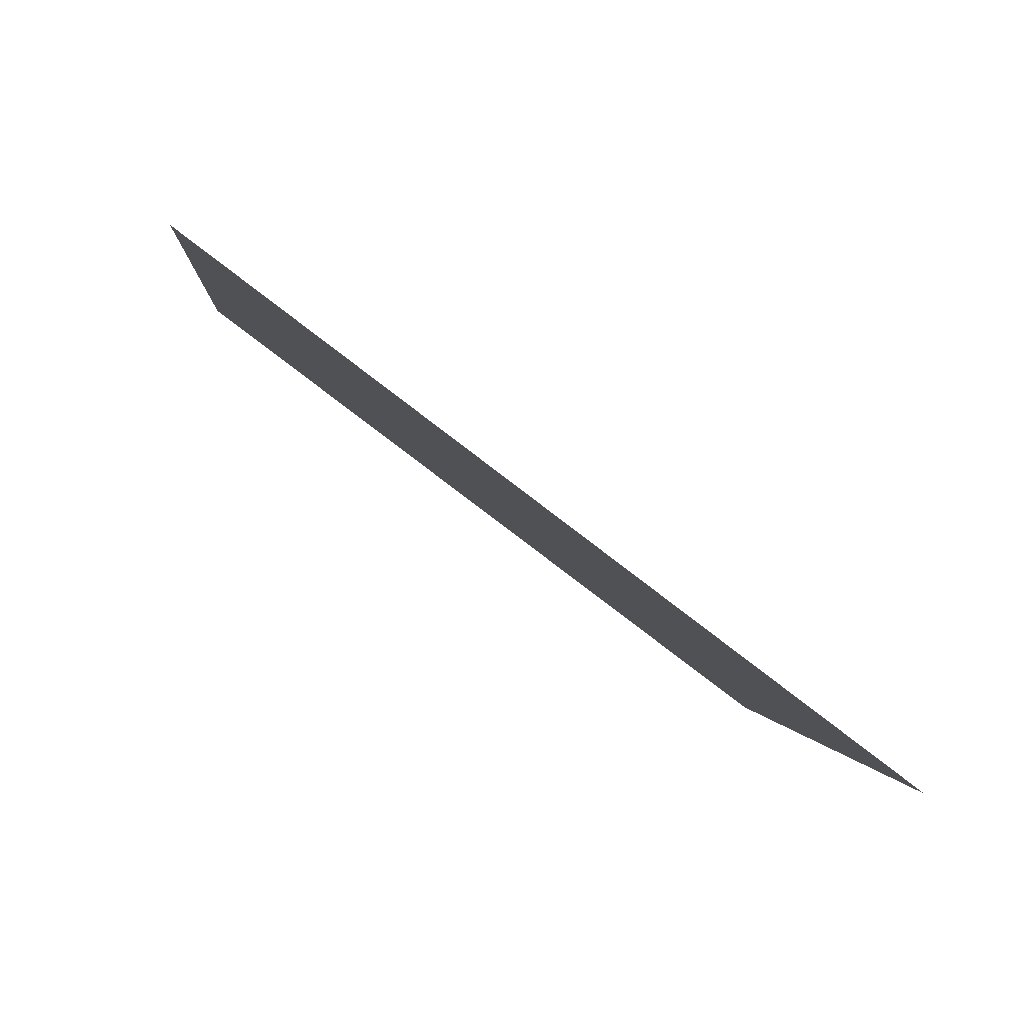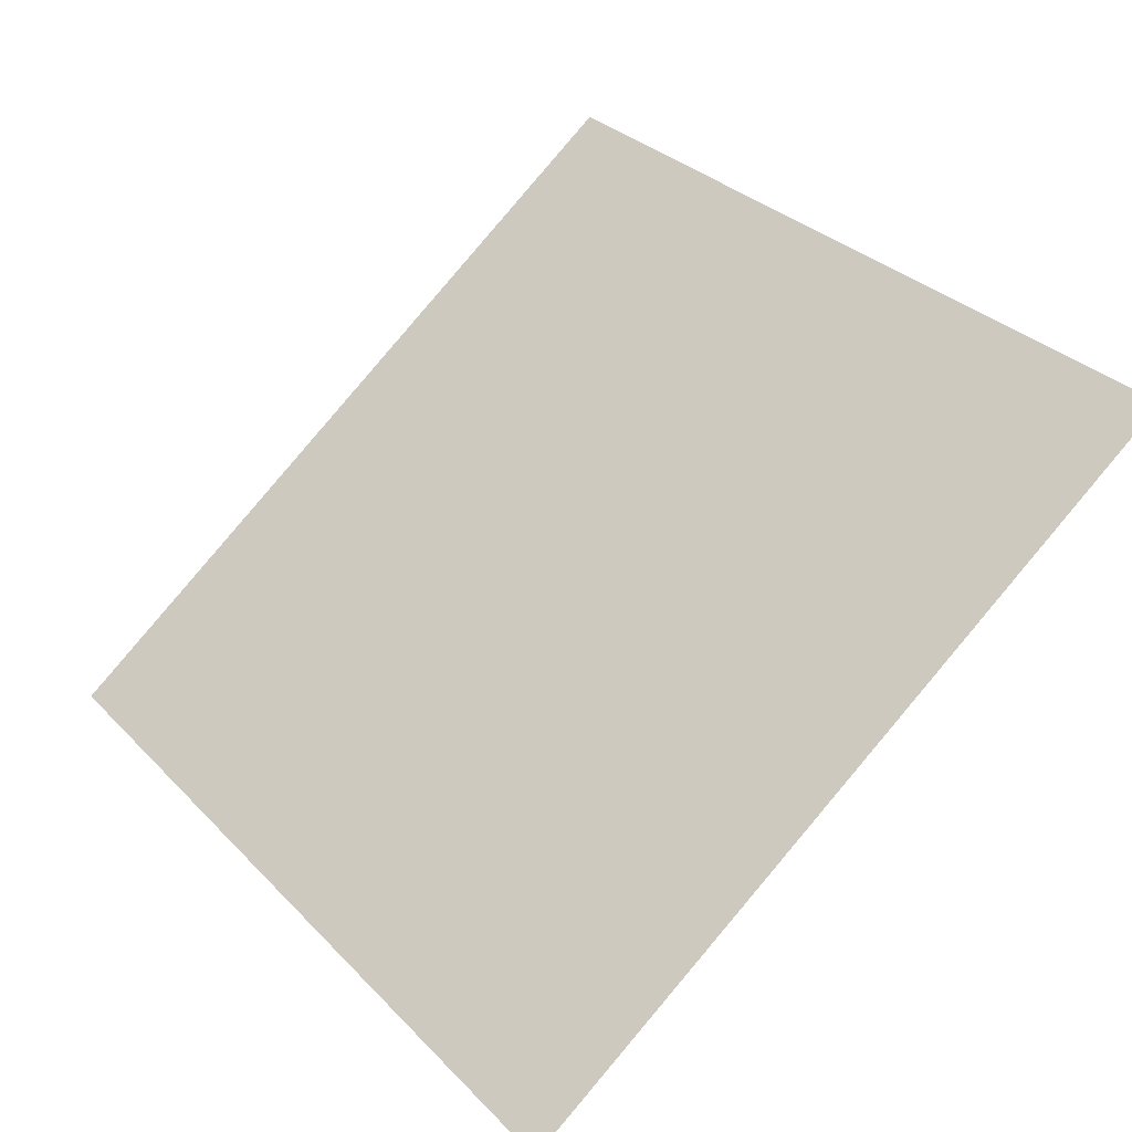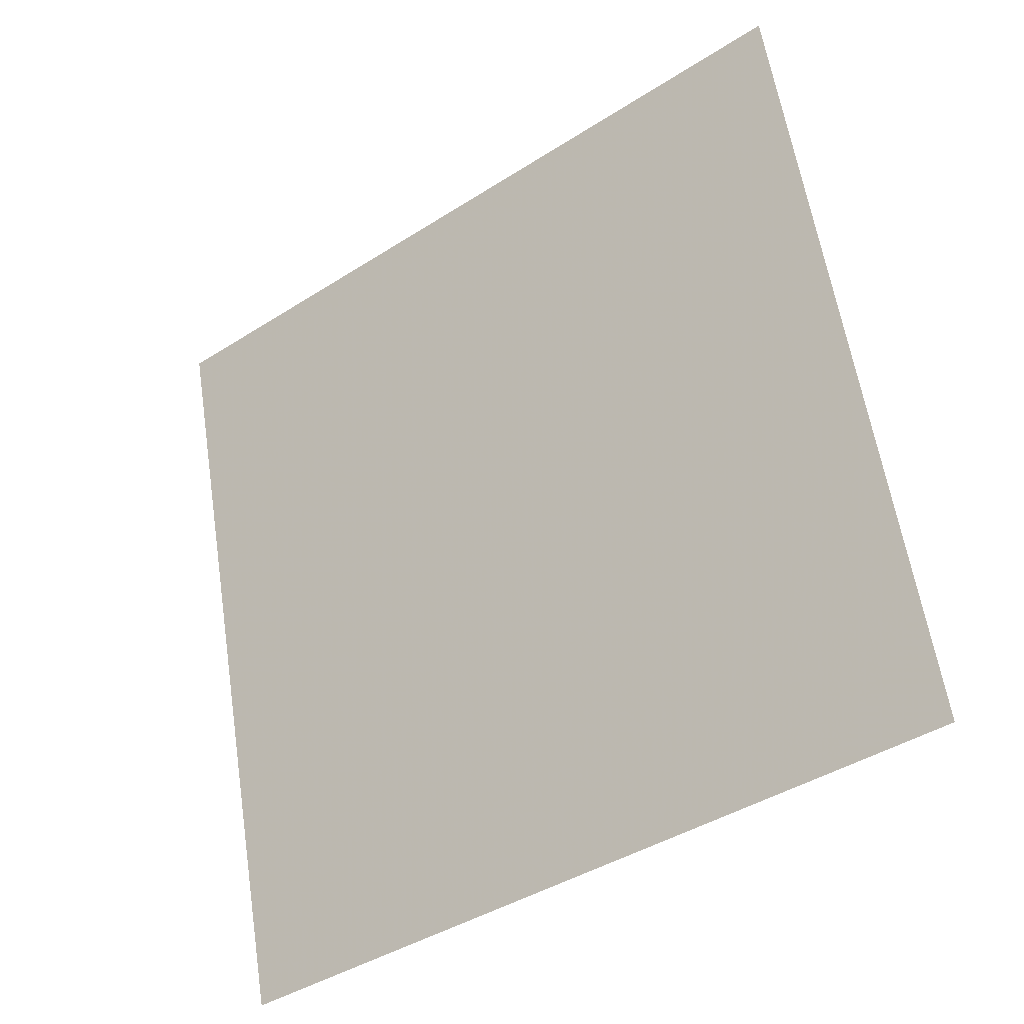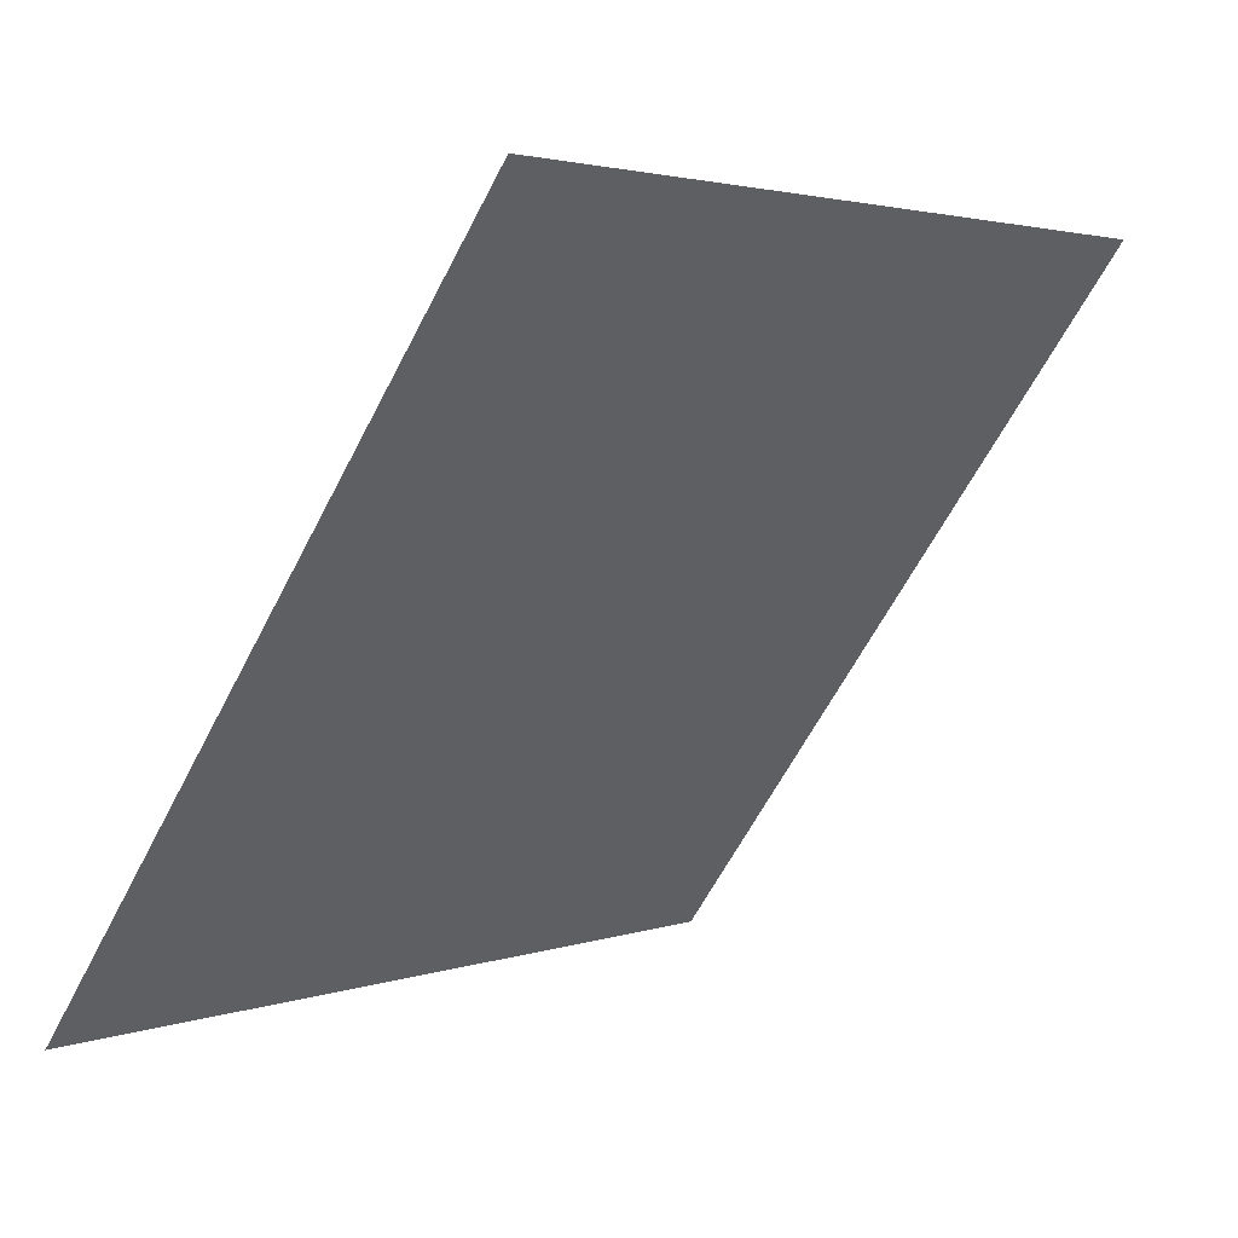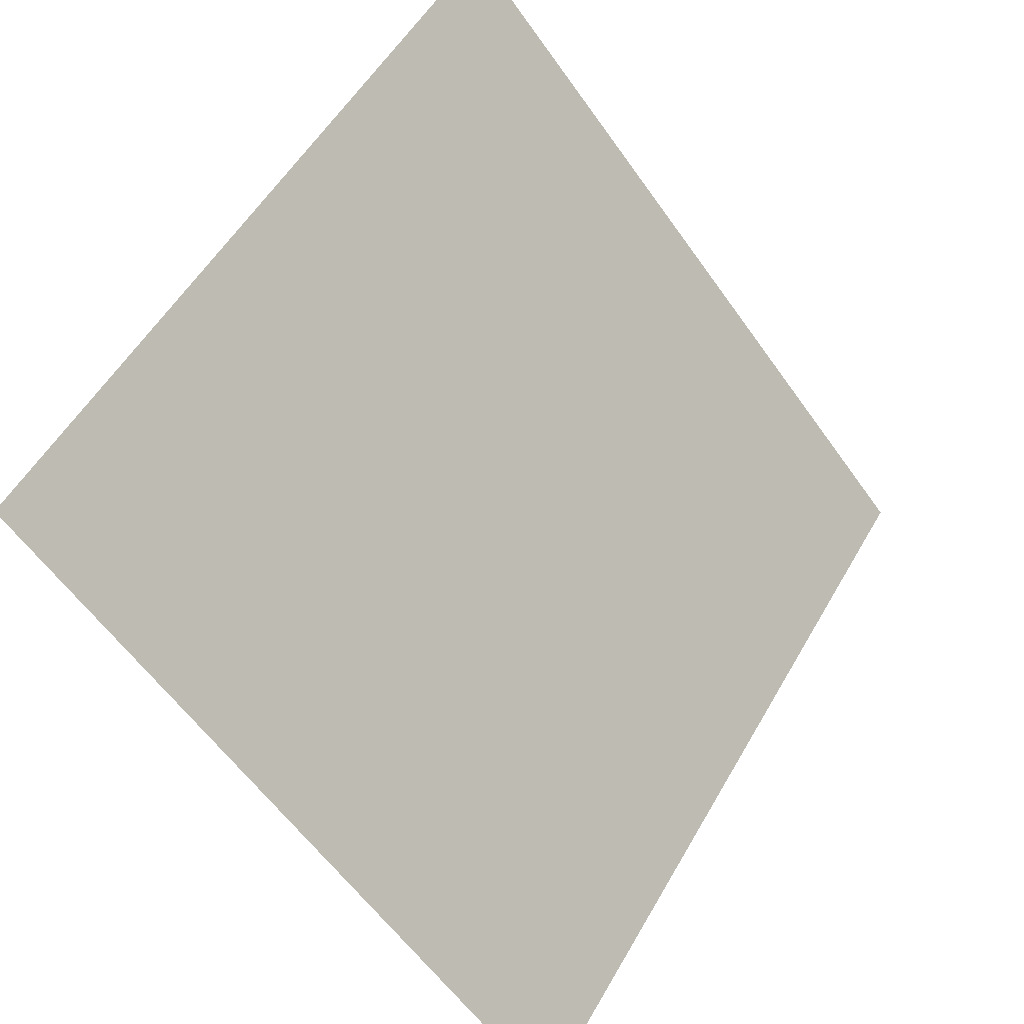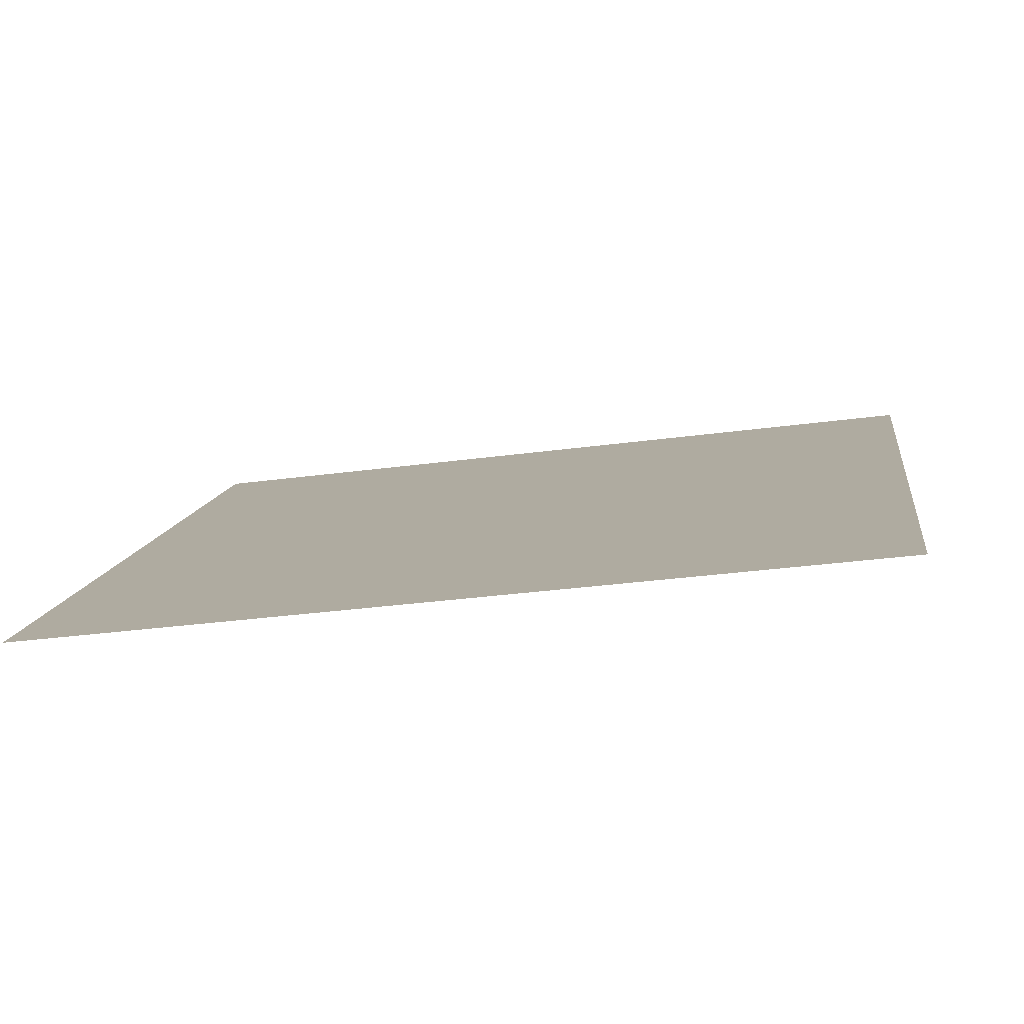
<metadata>
{"format":"obj","ext":"obj","renderer":"f3d","projection":"perspective","resolution":1024,"background":"white","views":[{"elev":-1.2,"azim":85.6,"up":"+Y"},{"elev":33.2,"azim":-125.1,"up":"+Y"},{"elev":61.0,"azim":-98.2,"up":"+Y"},{"elev":2.1,"azim":128.2,"up":"+Z"},{"elev":-59.9,"azim":123.7,"up":"+Z"},{"elev":-26.3,"azim":-169.3,"up":"+Y"}]}
</metadata>
<code>
v -0.03552 0.9087 0.6704
v -0.04208 0.9088 0.6705
v -0.04196 0.9128 0.6757
v -0.0354 0.9126 0.6757
f 4 3 2 1

</code>
